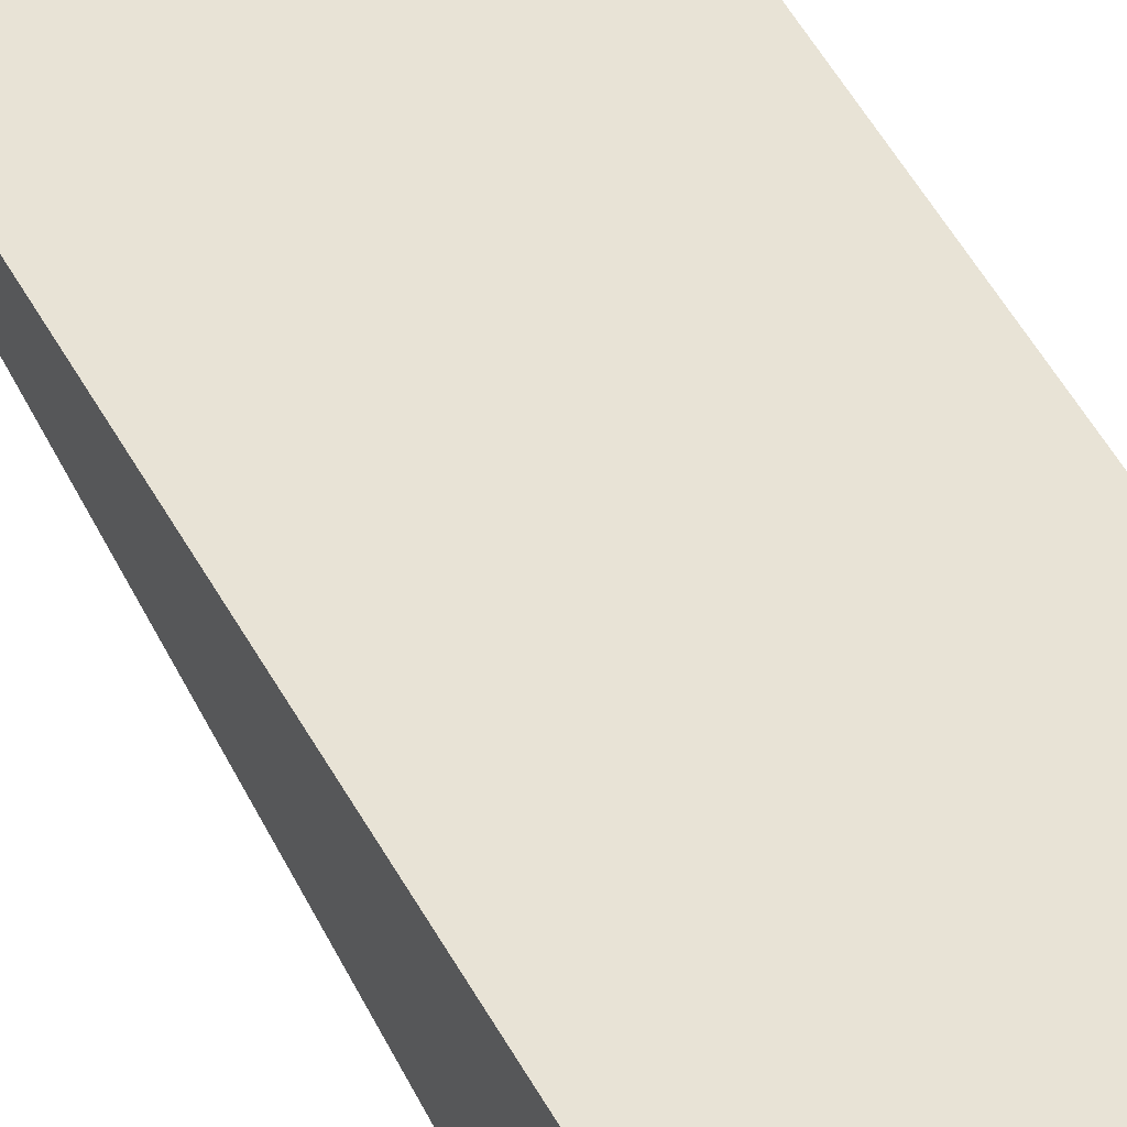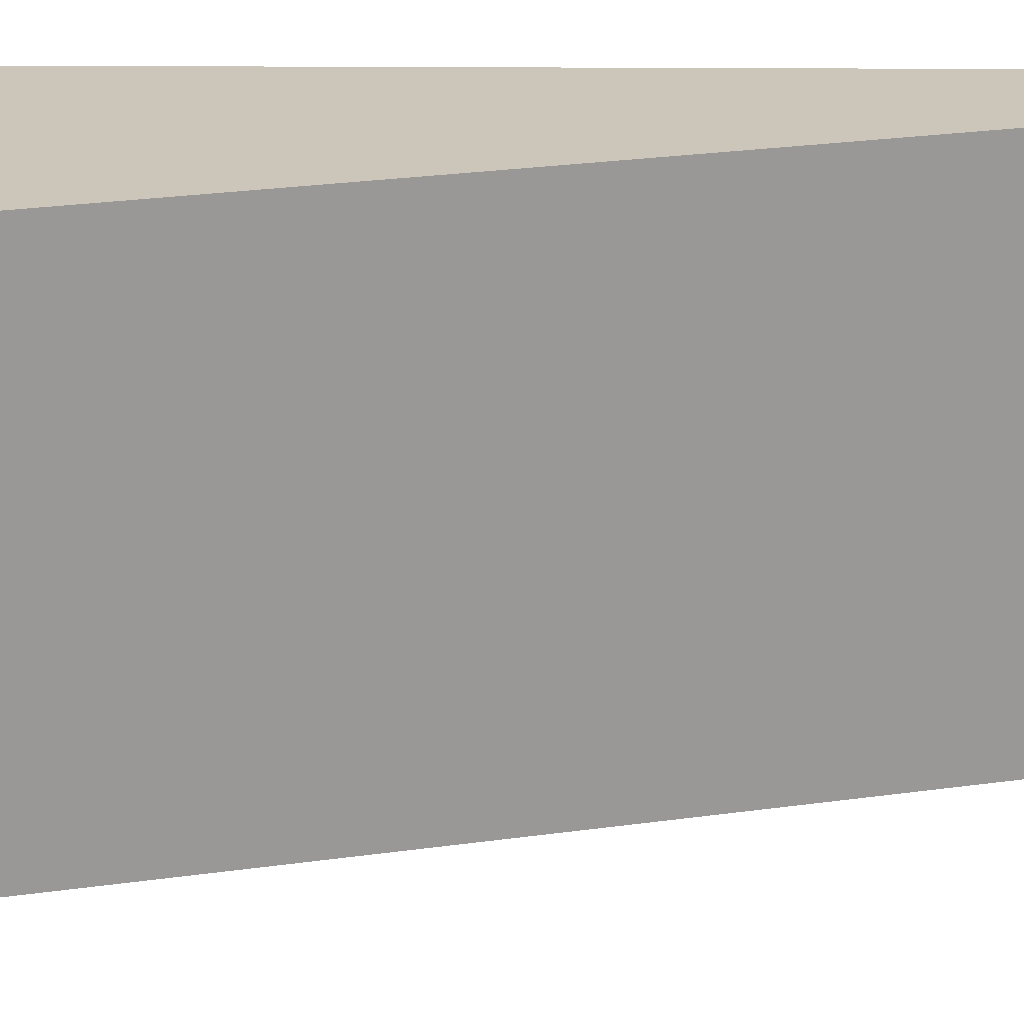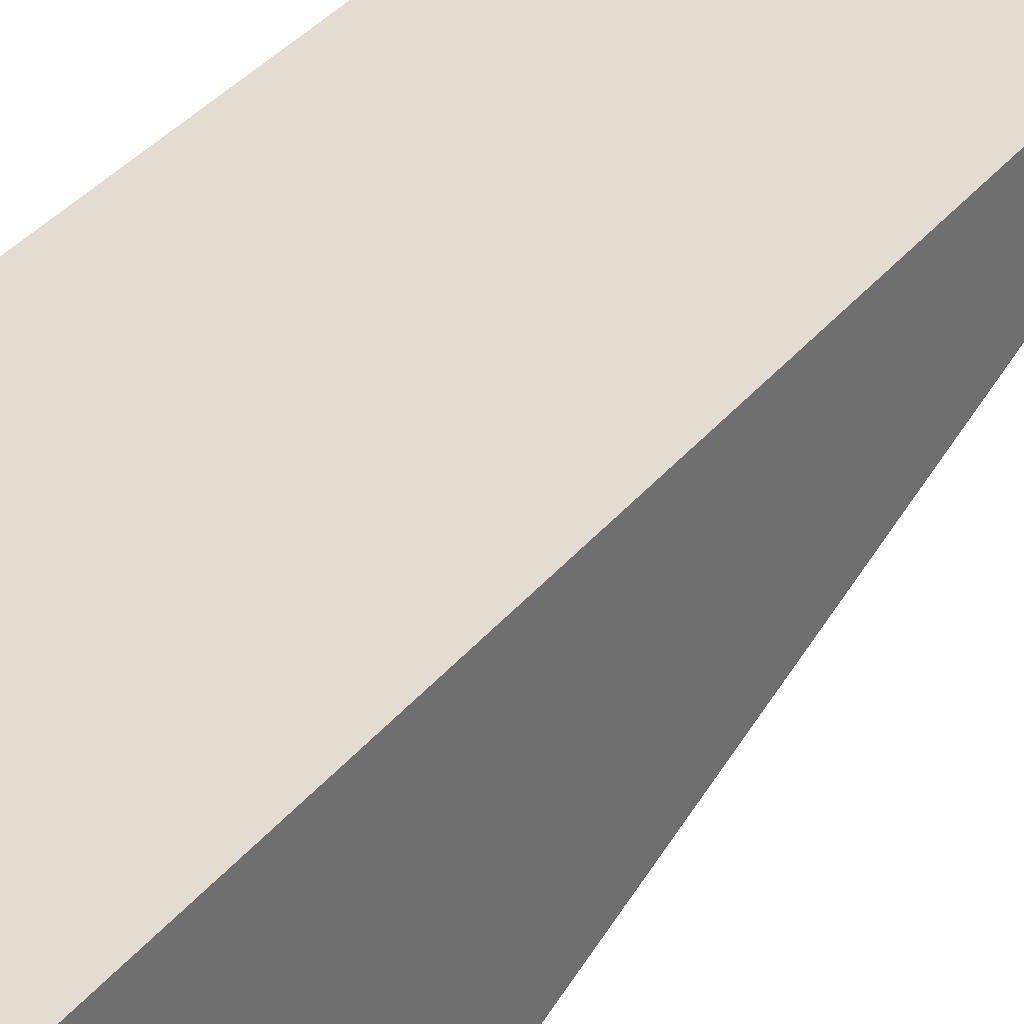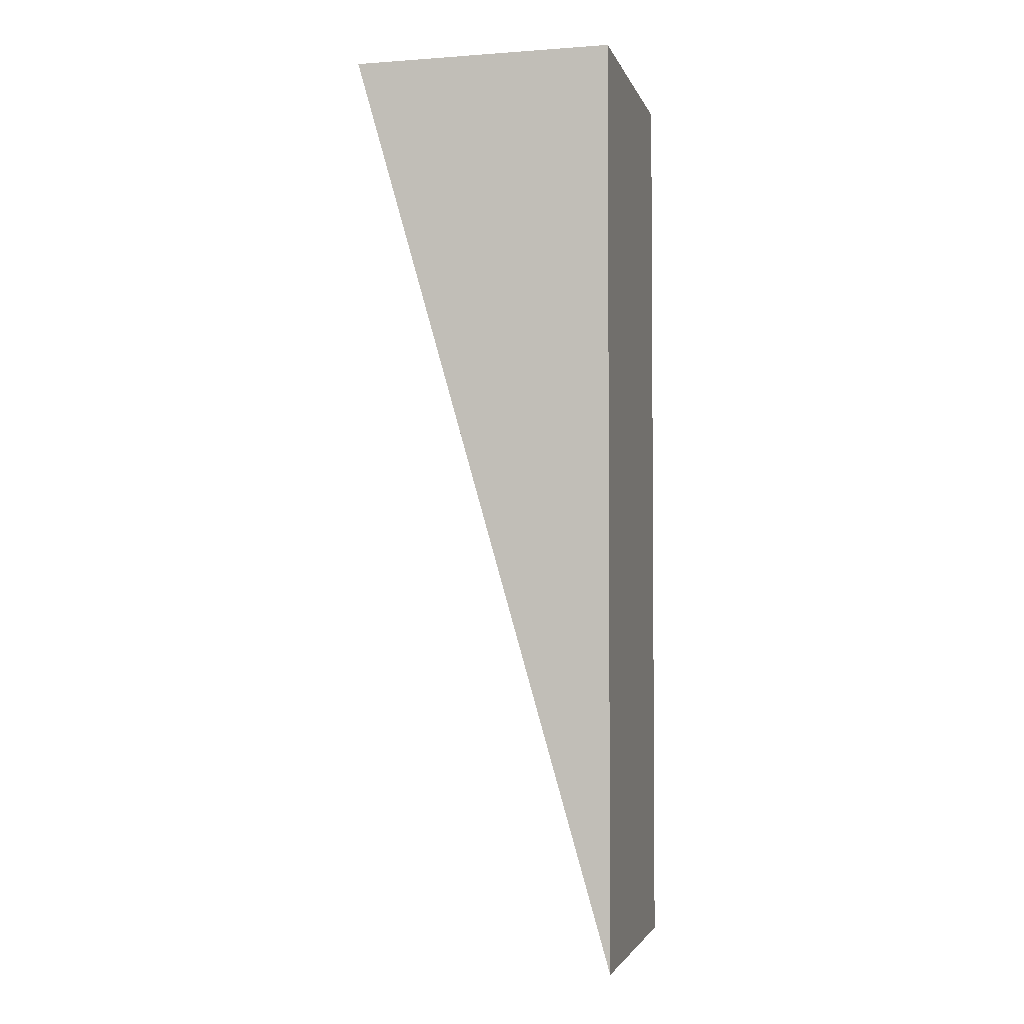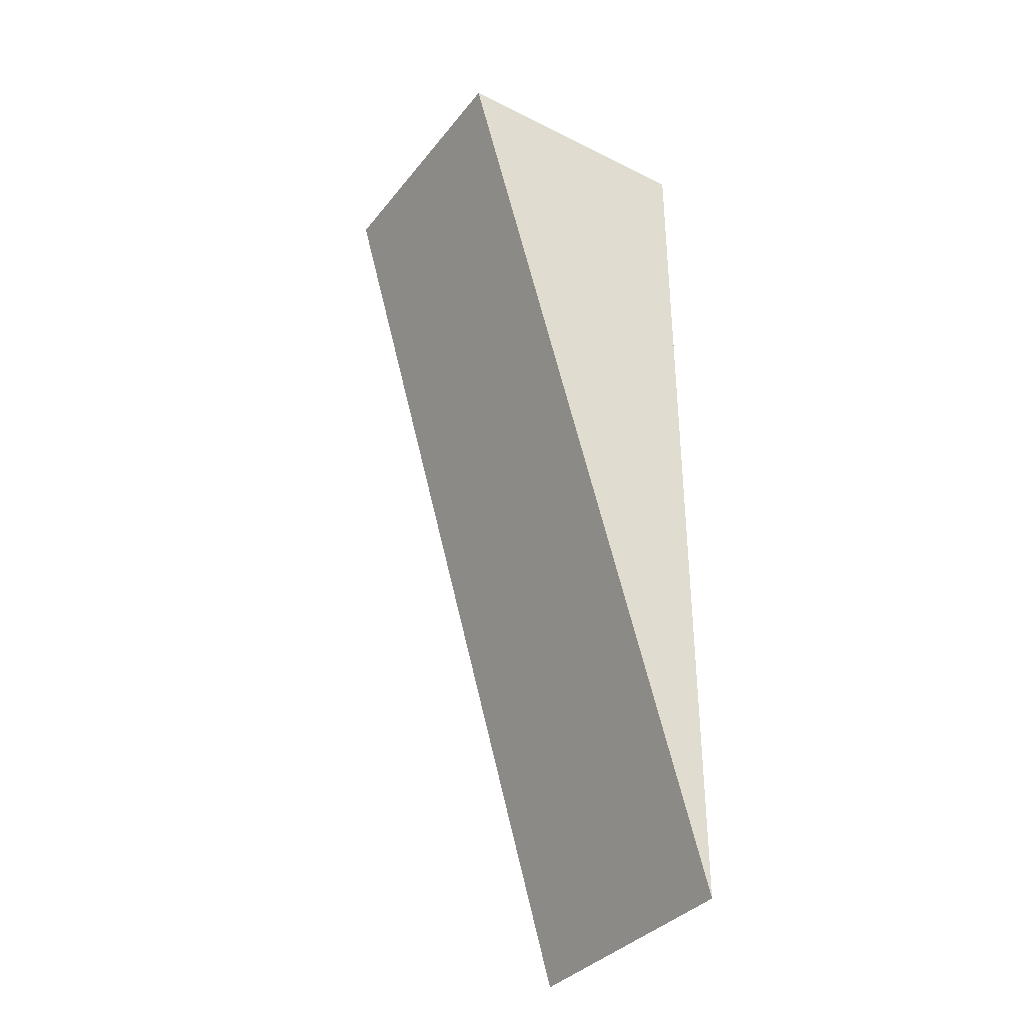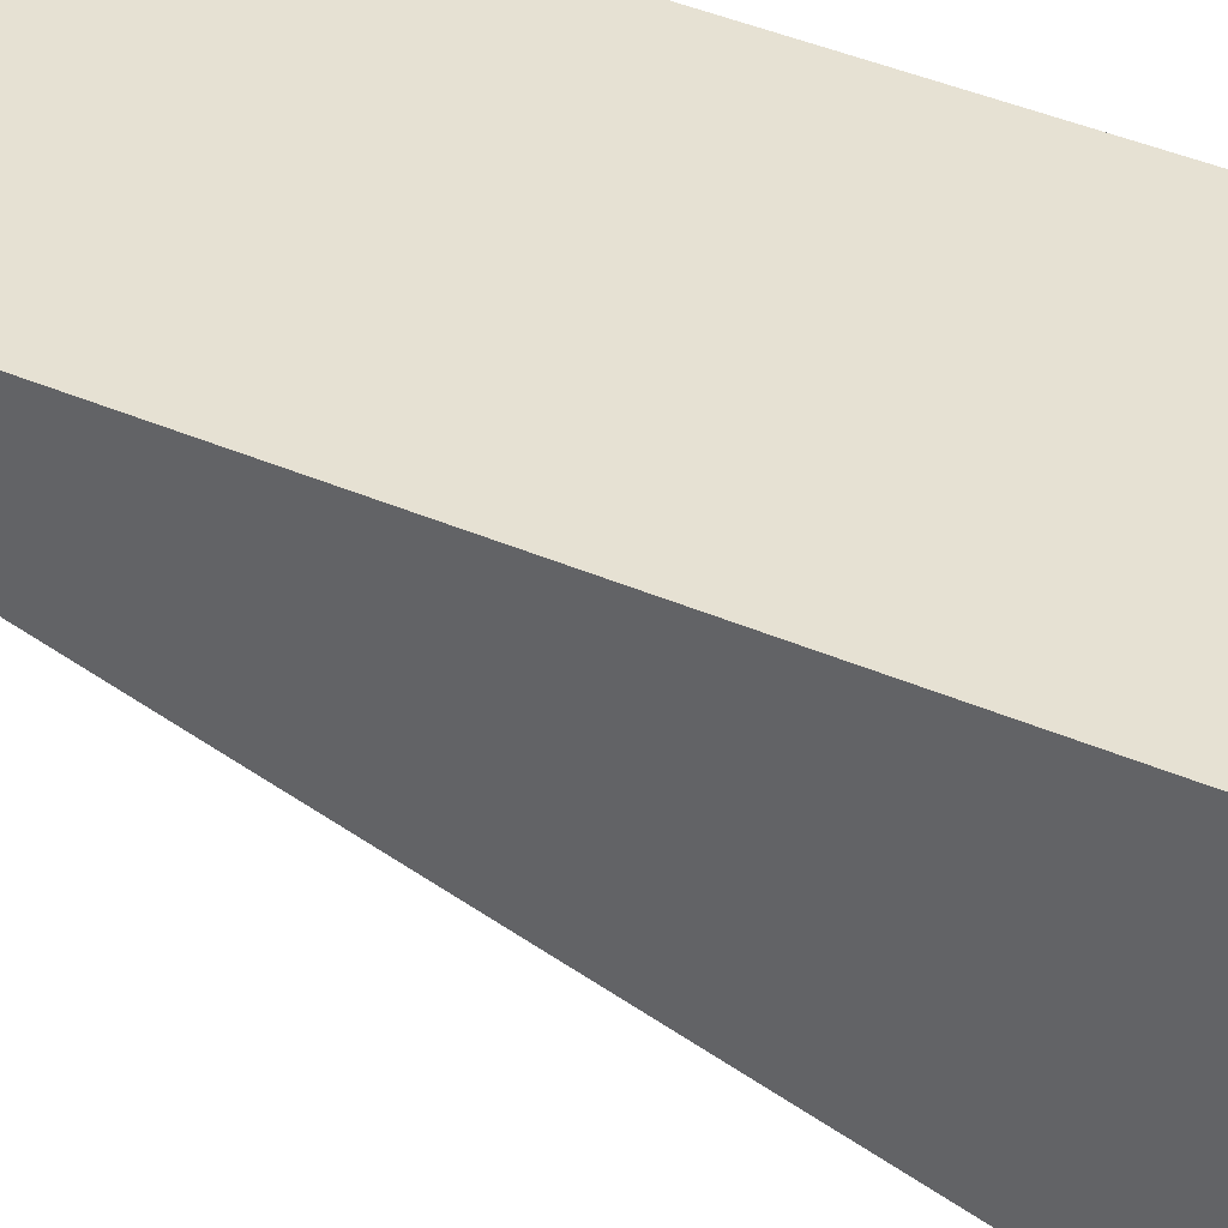
<metadata>
{"format":"obj","ext":"obj","renderer":"f3d","projection":"perspective","resolution":1024,"background":"white","views":[{"elev":62.5,"azim":-30.9,"up":"+Y"},{"elev":-69.1,"azim":89.8,"up":"+Y"},{"elev":35.2,"azim":33.1,"up":"+Y"},{"elev":-3.0,"azim":104.0,"up":"+Z"},{"elev":-35.7,"azim":56.9,"up":"+Z"},{"elev":38.6,"azim":-61.0,"up":"+Y"}]}
</metadata>
<code>
o Block 1
v -1 -1 -1
v -1 1 -1
v -1 1 -8
v 1 -1 -1
v 1 1 -1
v 1 1 -8
f 1 2 3
f 4 5 6
f 1 2 5 4
f 2 3 6 5
f 1 3 6 4

</code>
